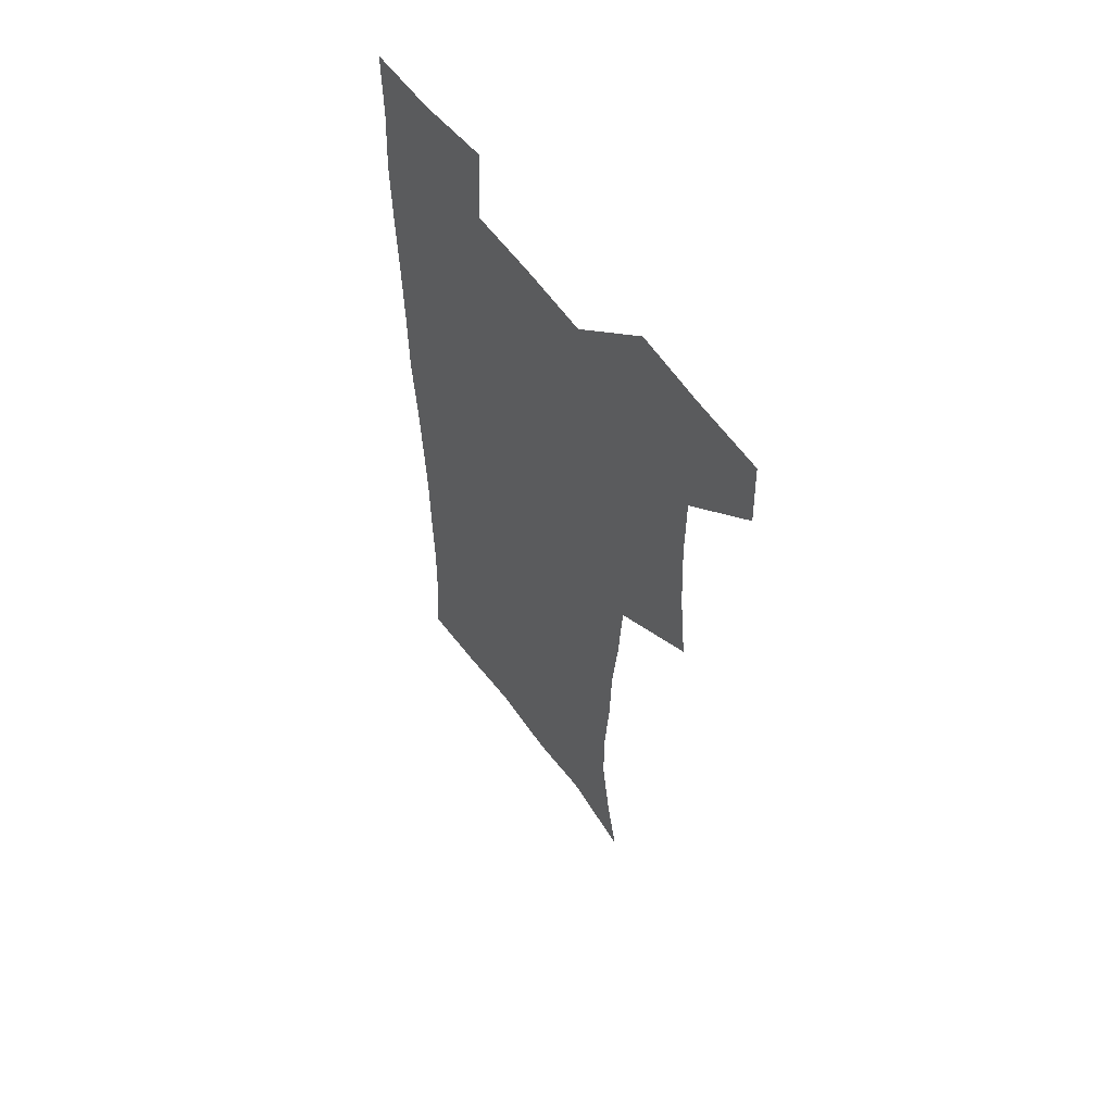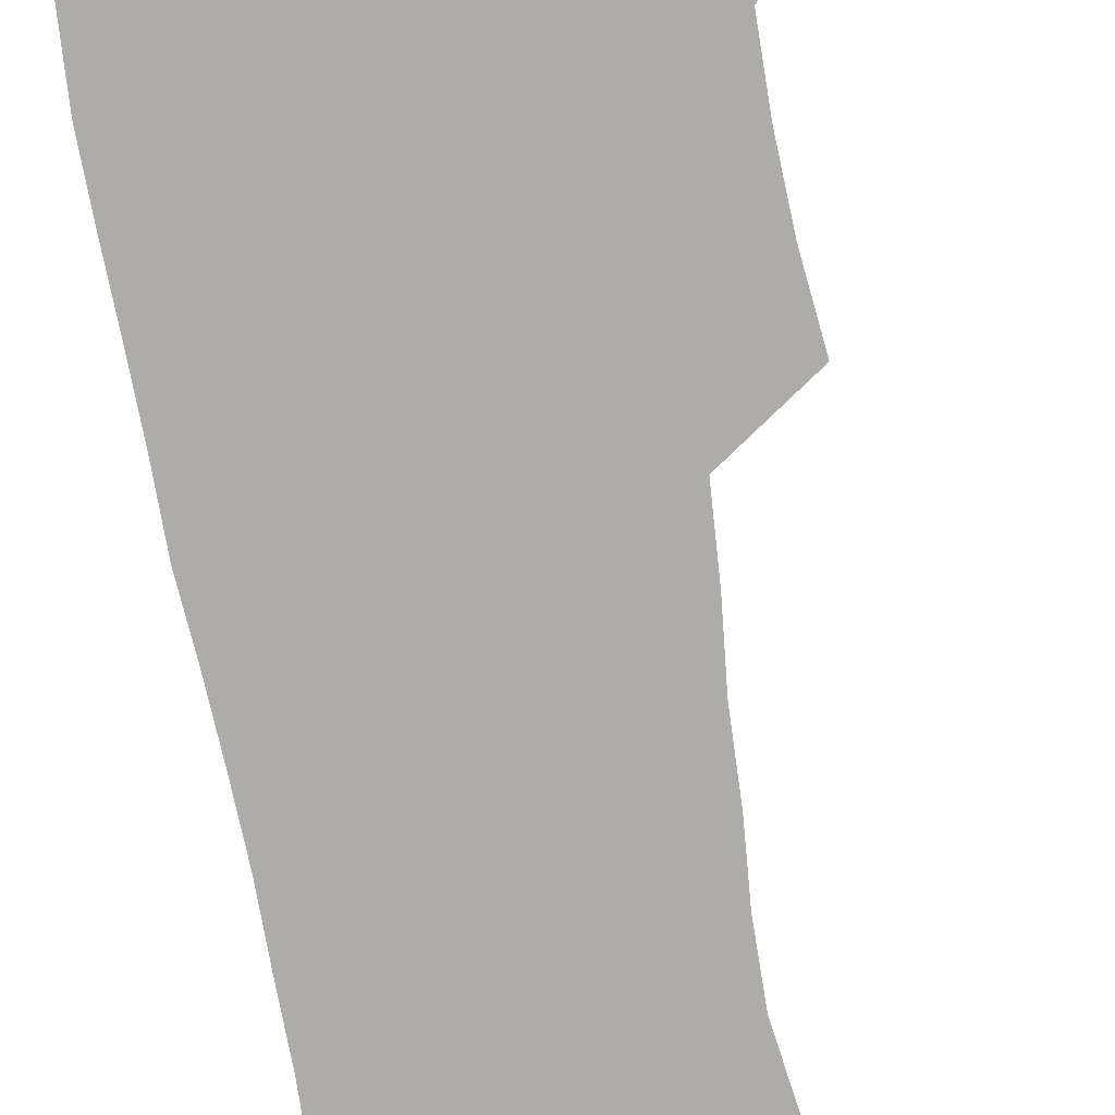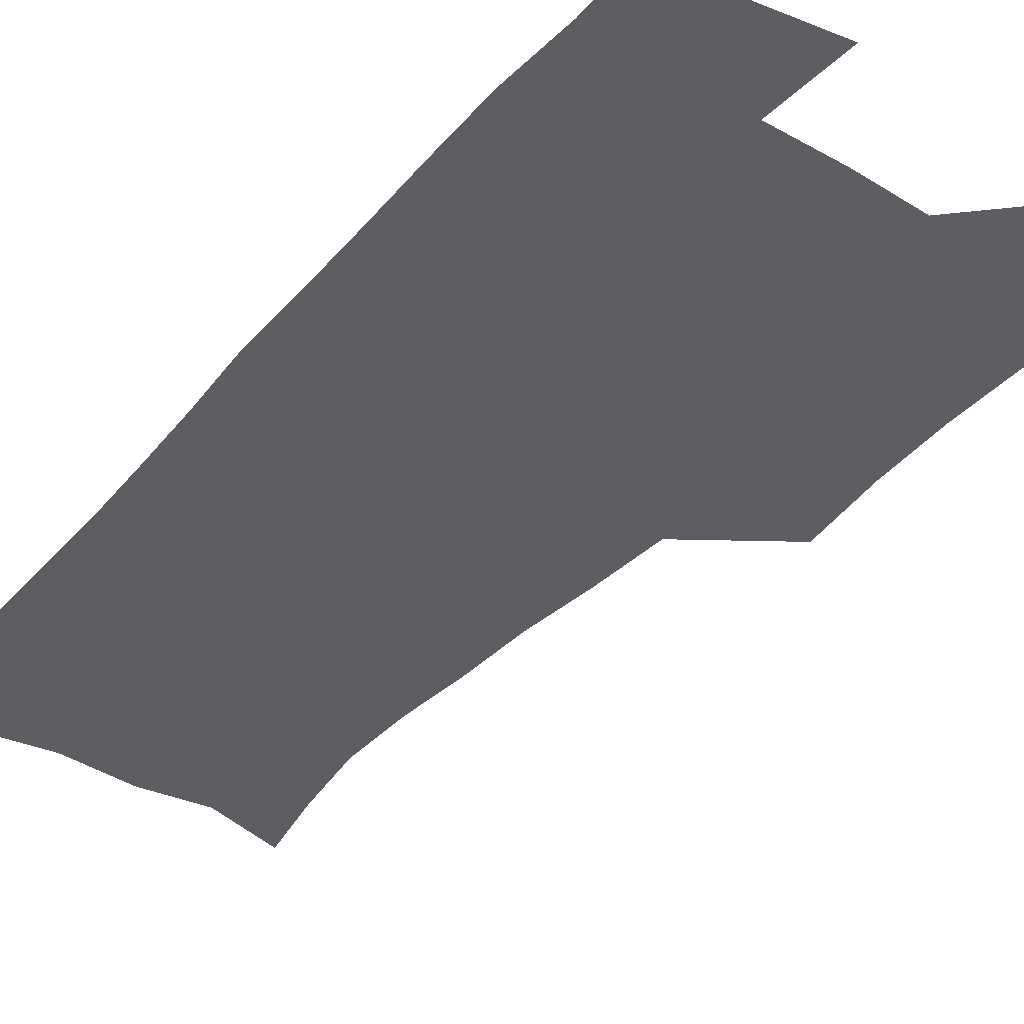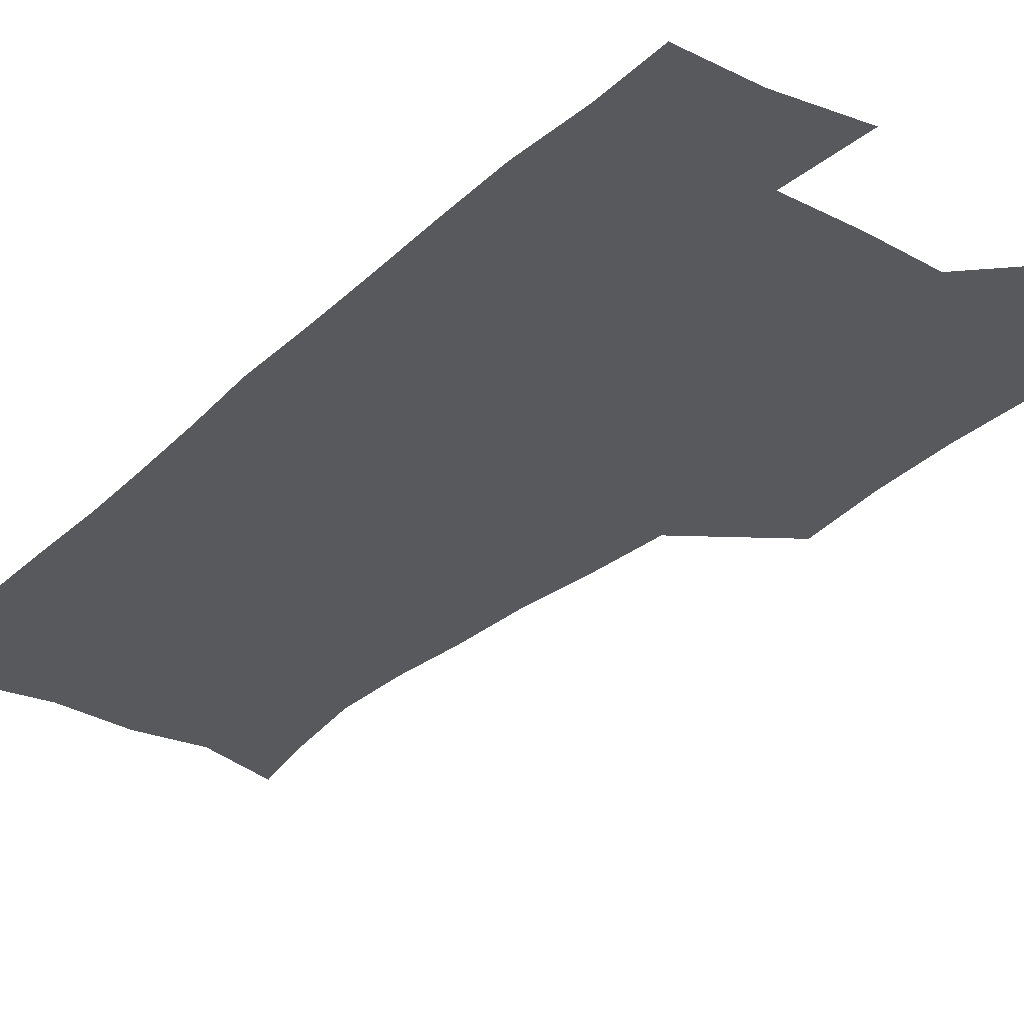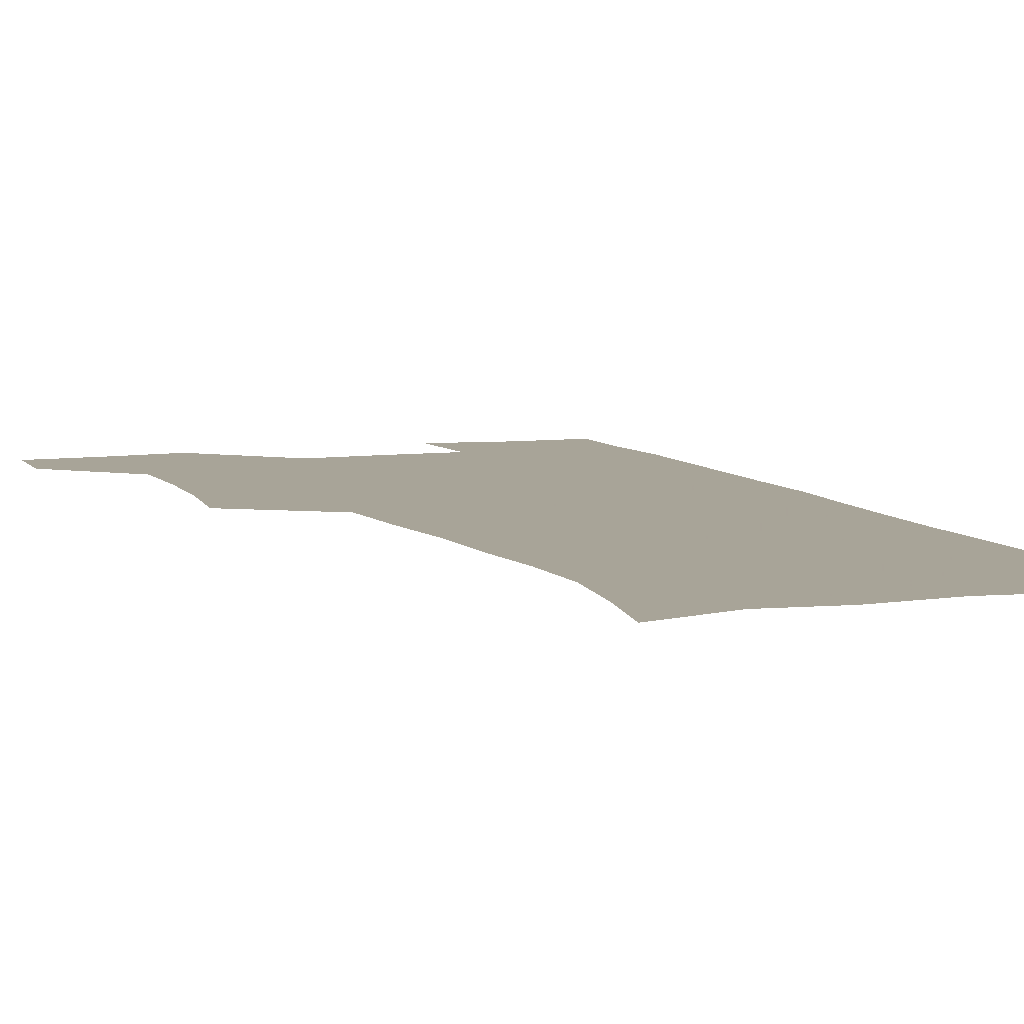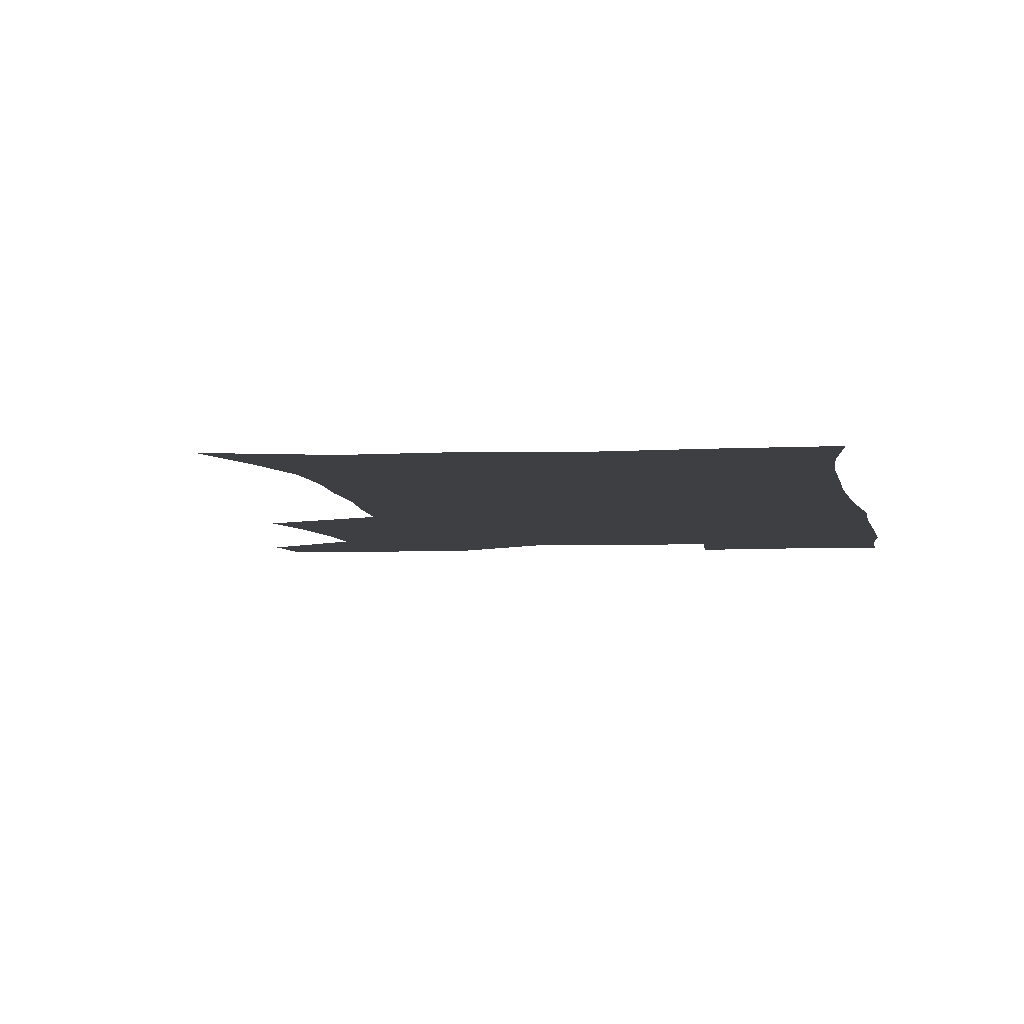
<metadata>
{"format":"obj","ext":"obj","renderer":"f3d","projection":"perspective","resolution":1024,"background":"white","views":[{"elev":59.5,"azim":-125.9,"up":"+Y"},{"elev":-76.8,"azim":-170.4,"up":"+Z"},{"elev":-37.4,"azim":143.7,"up":"+Z"},{"elev":-29.6,"azim":142.7,"up":"+Z"},{"elev":7.0,"azim":-21.0,"up":"+Z"},{"elev":-4.0,"azim":7.4,"up":"+Z"}]}
</metadata>
<code>
v 479.5 539.9 0
v 480.7 569.2 0
v 504.9 412.7 0
v 508.7 446.2 0
v 510.3 478.3 0
v 510.3 509.1 0
v 513.1 538.9 0
v 510.4 570.1 0
v 538.5 168.7 0
v 544.6 198.9 0
v 549.4 232 0
v 549.3 262.7 0
v 547.2 291.9 0
v 546.3 324.5 0
v 543.3 355.1 0
v 541.5 387.5 0
v 542.7 420.6 0
v 542.9 451.1 0
v 543.6 481 0
v 545.7 510.4 0
v 543.1 539.8 0
v 539.1 572.8 0
v 570 178.2 0
v 576.2 212.3 0
v 577.8 243.3 0
v 577.2 272.6 0
v 575.3 300.8 0
v 575.3 333.3 0
v 574.8 364.5 0
v 574.4 394.9 0
v 573.7 424.2 0
v 574.4 454.2 0
v 574 482.6 0
v 574.1 510.9 0
v 573.3 539.2 0
v 597.7 174.6 0
v 603.4 217.8 0
v 603.9 247.9 0
v 603.4 276.4 0
v 603.4 307.8 0
v 603 337.6 0
v 602.7 367.5 0
v 602.5 396.7 0
v 602.6 426.2 0
v 602.8 455.1 0
v 603 483.5 0
v 602.8 511.2 0
v 601.9 540.4 0
v 628.8 177.4 0
v 629.4 216.4 0
v 629.5 247.4 0
v 629.4 278.6 0
v 629.7 307 0
v 629.5 338.2 0
v 629.7 367.5 0
v 630 396.5 0
v 630.4 425.6 0
v 630.7 454.6 0
v 631 483.2 0
v 631.2 511.4 0
v 631.4 540.2 0
v 629.4 574.6 0
v 658.9 173 0
v 655.8 213.6 0
v 656.4 242.5 0
v 655.5 275.2 0
v 655.8 305.4 0
v 656.4 335.2 0
v 657 365.1 0
v 657.7 394.6 0
v 658.6 423.8 0
v 659.3 453.1 0
v 659.7 482.4 0
v 659.5 511.4 0
v 660.4 539.4 0
v 661 569.6 0
v 687.4 170.5 0
v 684.3 205.3 0
v 683.5 236.1 0
v 684.1 265.9 0
v 684.3 296.9 0
v 685.5 327.2 0
v 687.2 357.3 0
v 689.4 387 0
v 689.6 418.5 0
v 690.3 449.2 0
v 691.2 479.4 0
v 691.8 509.5 0
v 690.1 539.9 0
v 690.5 569 0
f 6 7 1
f 1 7 2
f 7 8 2
f 16 17 3
f 3 17 4
f 17 18 4
f 4 18 5
f 18 19 5
f 5 19 6
f 19 20 6
f 6 20 7
f 20 21 7
f 7 21 8
f 21 22 8
f 9 23 10
f 23 24 10
f 10 24 11
f 24 25 11
f 11 25 12
f 25 26 12
f 12 26 13
f 26 27 13
f 13 27 14
f 27 28 14
f 14 28 15
f 28 29 15
f 15 29 16
f 29 30 16
f 16 30 17
f 30 31 17
f 17 31 18
f 31 32 18
f 18 32 19
f 32 33 19
f 19 33 20
f 33 34 20
f 20 34 21
f 34 35 21
f 21 35 22
f 23 36 24
f 36 37 24
f 24 37 25
f 37 38 25
f 25 38 26
f 38 39 26
f 26 39 27
f 39 40 27
f 27 40 28
f 40 41 28
f 28 41 29
f 41 42 29
f 29 42 30
f 42 43 30
f 30 43 31
f 43 44 31
f 31 44 32
f 44 45 32
f 32 45 33
f 45 46 33
f 33 46 34
f 46 47 34
f 34 47 35
f 47 48 35
f 36 49 37
f 49 50 37
f 37 50 38
f 50 51 38
f 38 51 39
f 51 52 39
f 39 52 40
f 52 53 40
f 40 53 41
f 53 54 41
f 41 54 42
f 54 55 42
f 42 55 43
f 55 56 43
f 43 56 44
f 56 57 44
f 44 57 45
f 57 58 45
f 45 58 46
f 58 59 46
f 46 59 47
f 59 60 47
f 47 60 48
f 60 61 48
f 49 63 50
f 63 64 50
f 50 64 51
f 64 65 51
f 51 65 52
f 65 66 52
f 52 66 53
f 66 67 53
f 53 67 54
f 67 68 54
f 54 68 55
f 68 69 55
f 55 69 56
f 69 70 56
f 56 70 57
f 70 71 57
f 57 71 58
f 71 72 58
f 58 72 59
f 72 73 59
f 59 73 60
f 73 74 60
f 60 74 61
f 74 75 61
f 61 75 62
f 75 76 62
f 63 77 64
f 77 78 64
f 64 78 65
f 78 79 65
f 65 79 66
f 79 80 66
f 66 80 67
f 80 81 67
f 67 81 68
f 81 82 68
f 68 82 69
f 82 83 69
f 69 83 70
f 83 84 70
f 70 84 71
f 84 85 71
f 71 85 72
f 85 86 72
f 72 86 73
f 86 87 73
f 73 87 74
f 87 88 74
f 74 88 75
f 88 89 75
f 75 89 76
f 89 90 76

</code>
